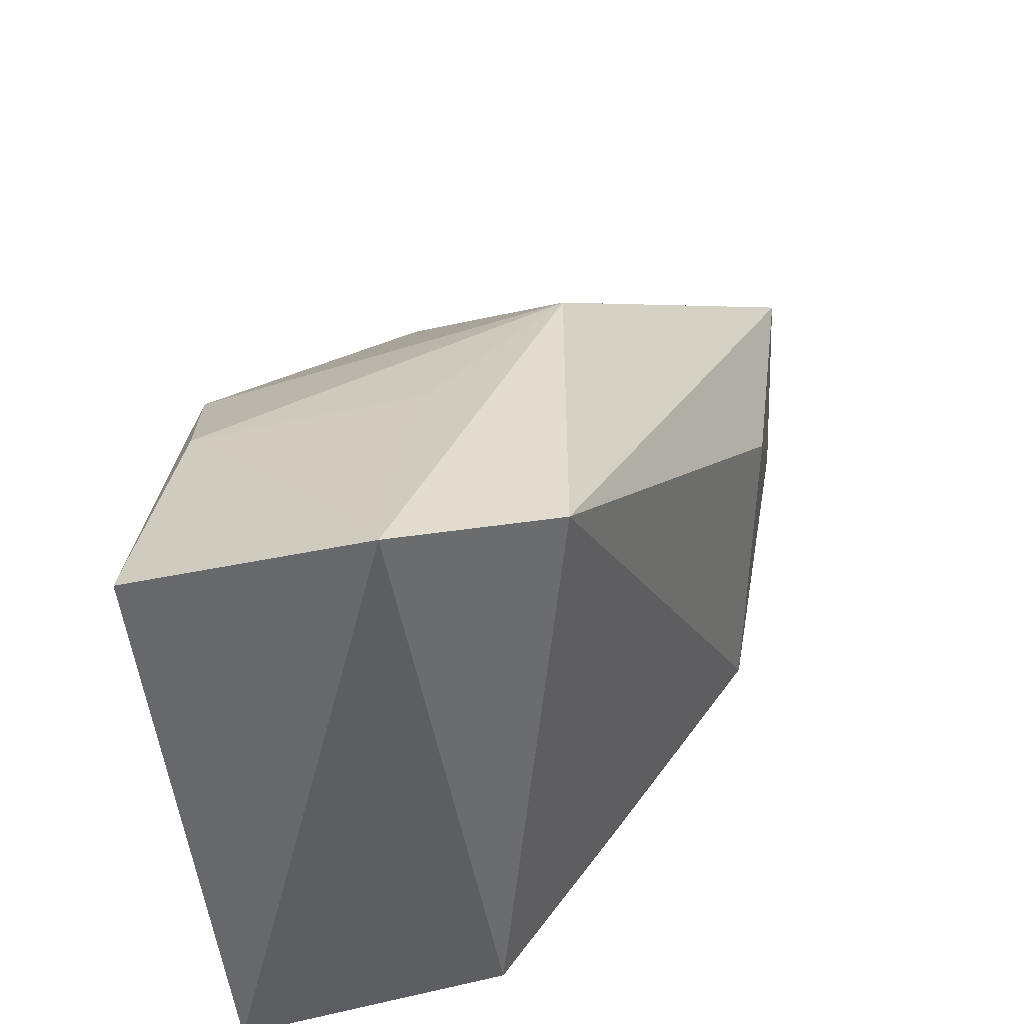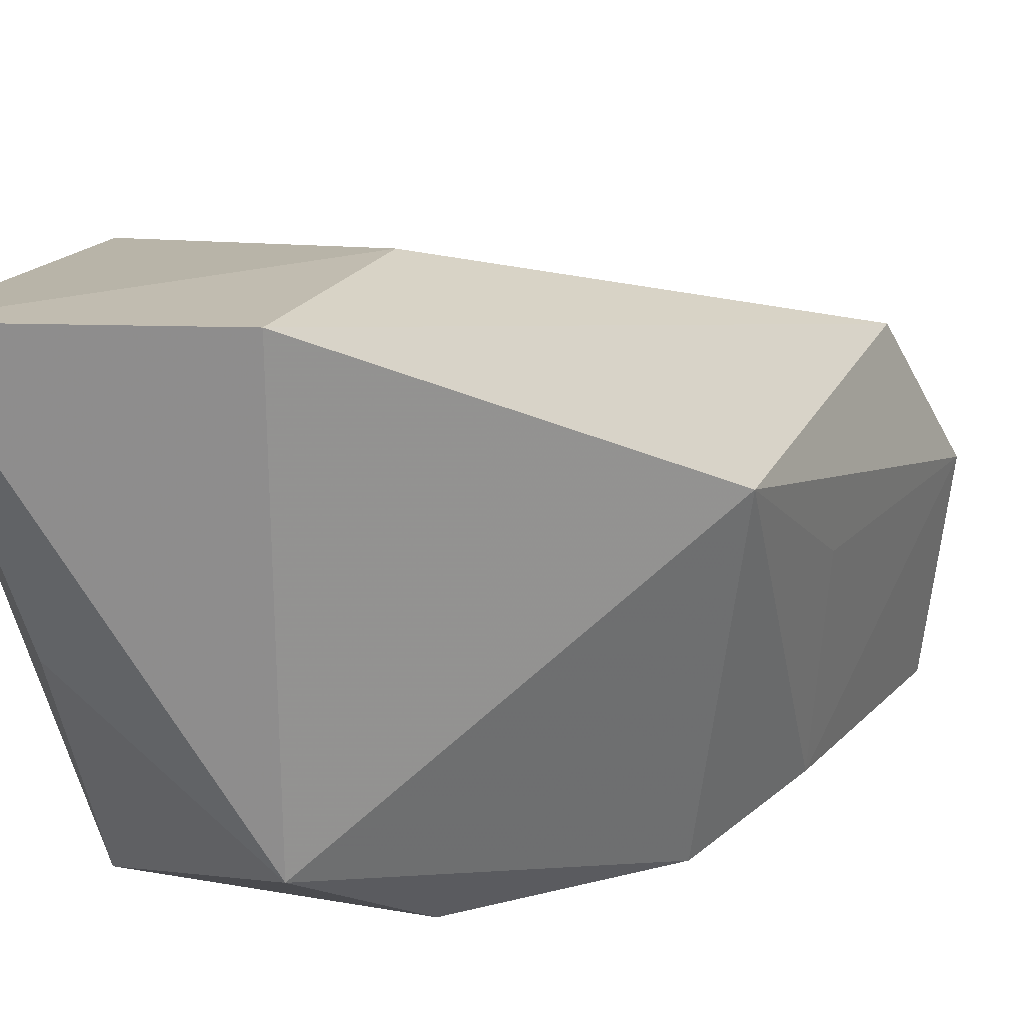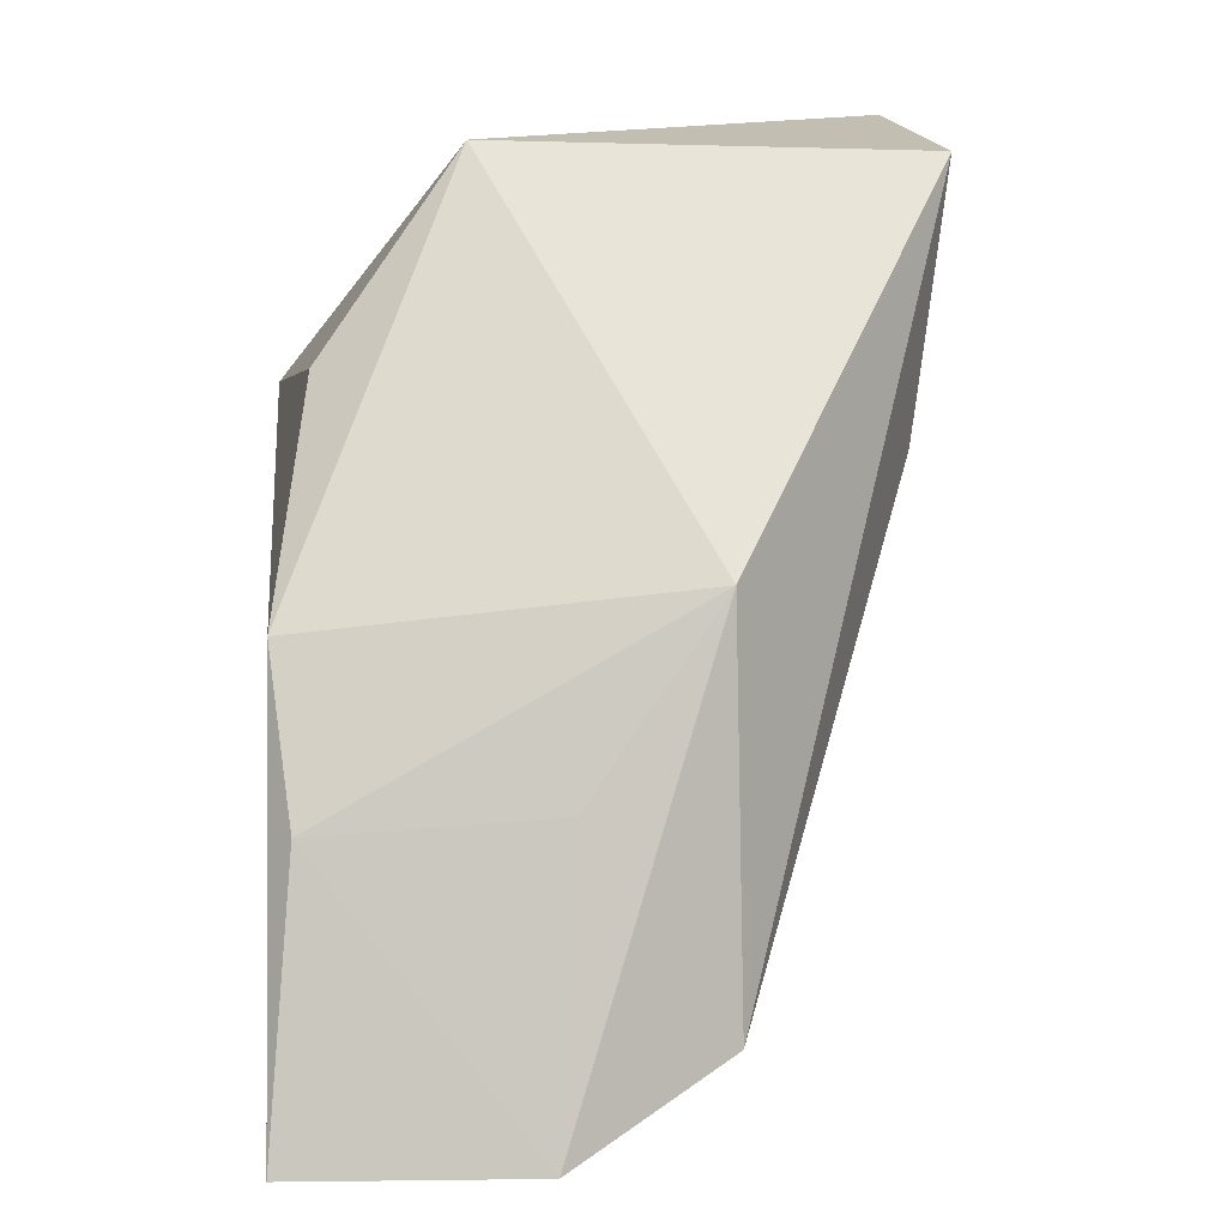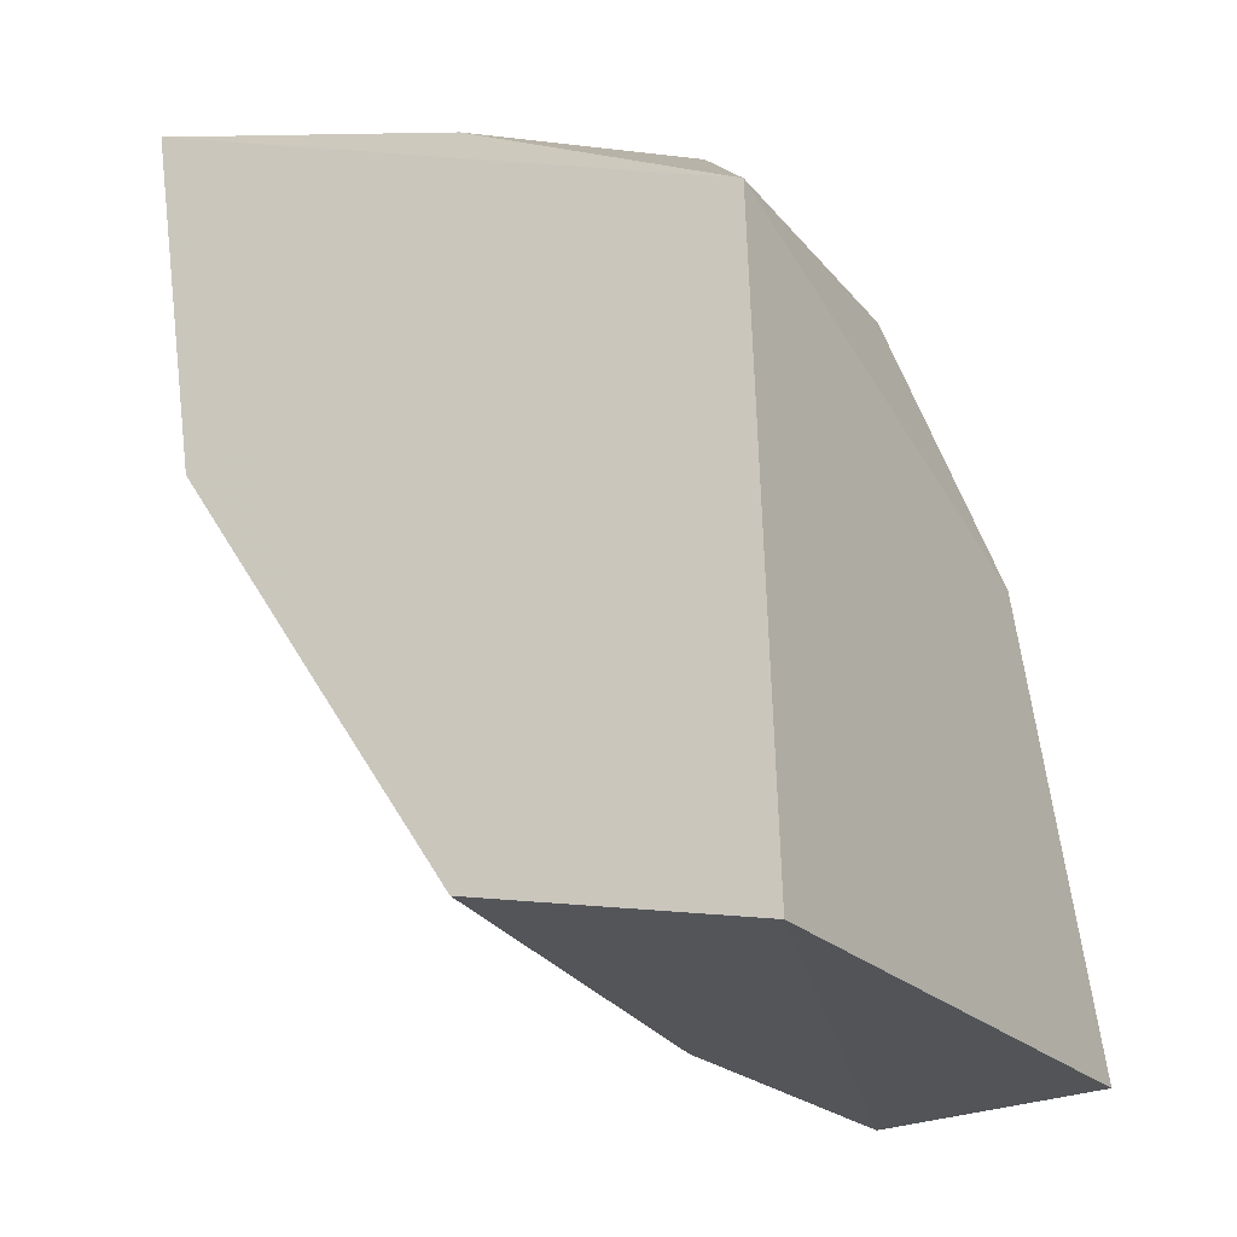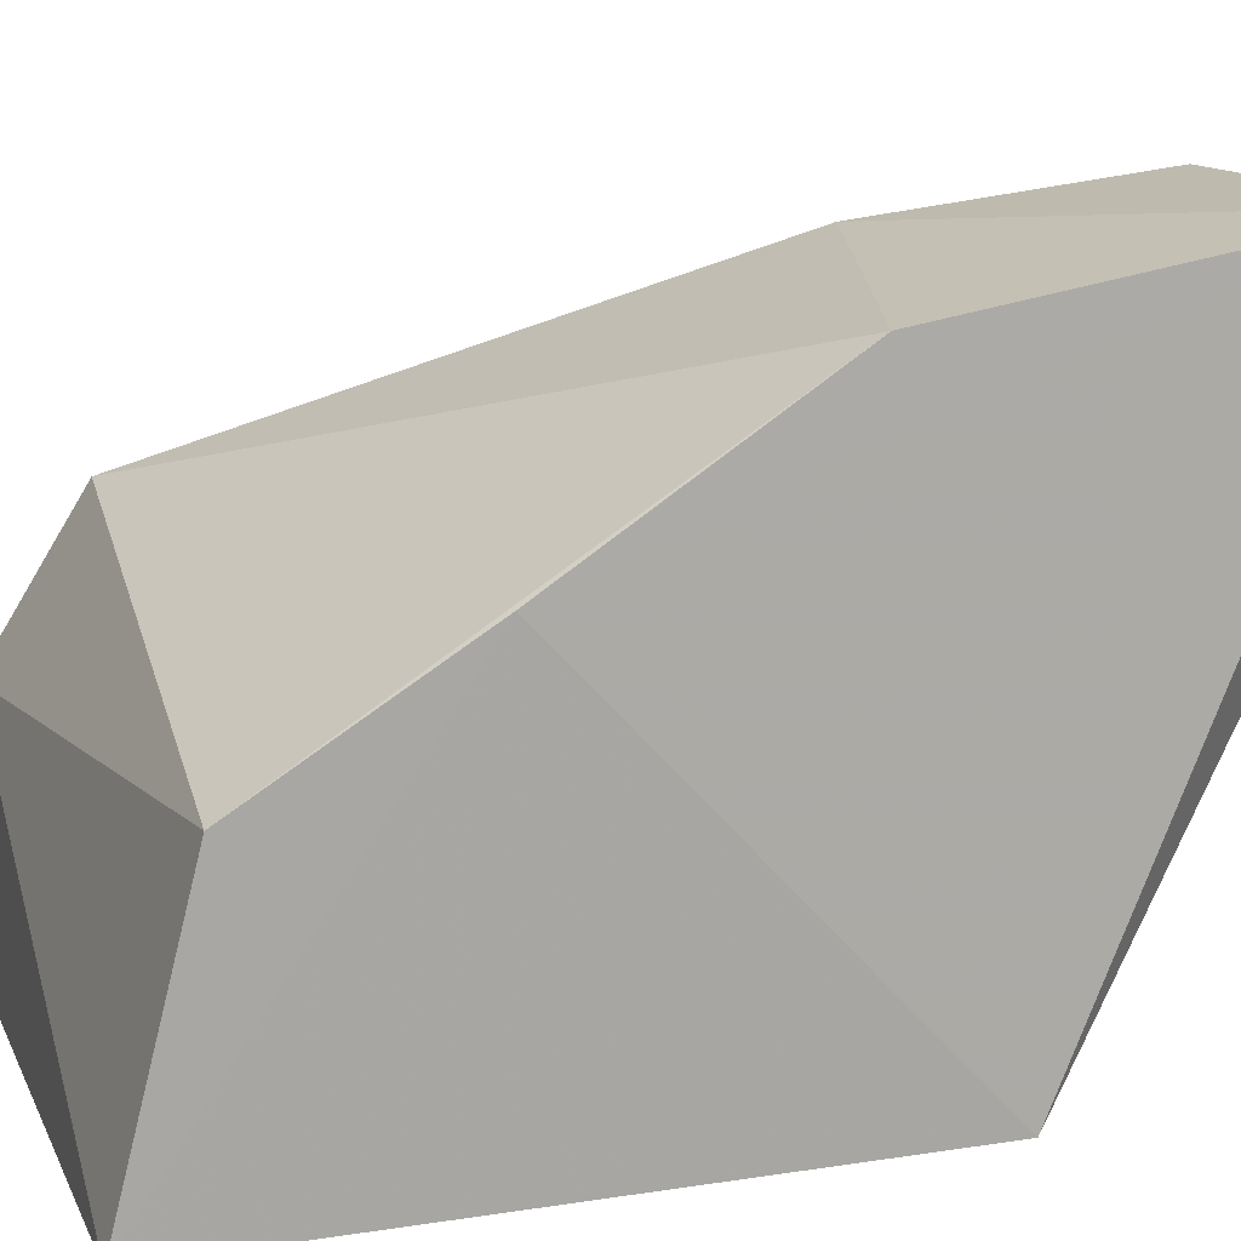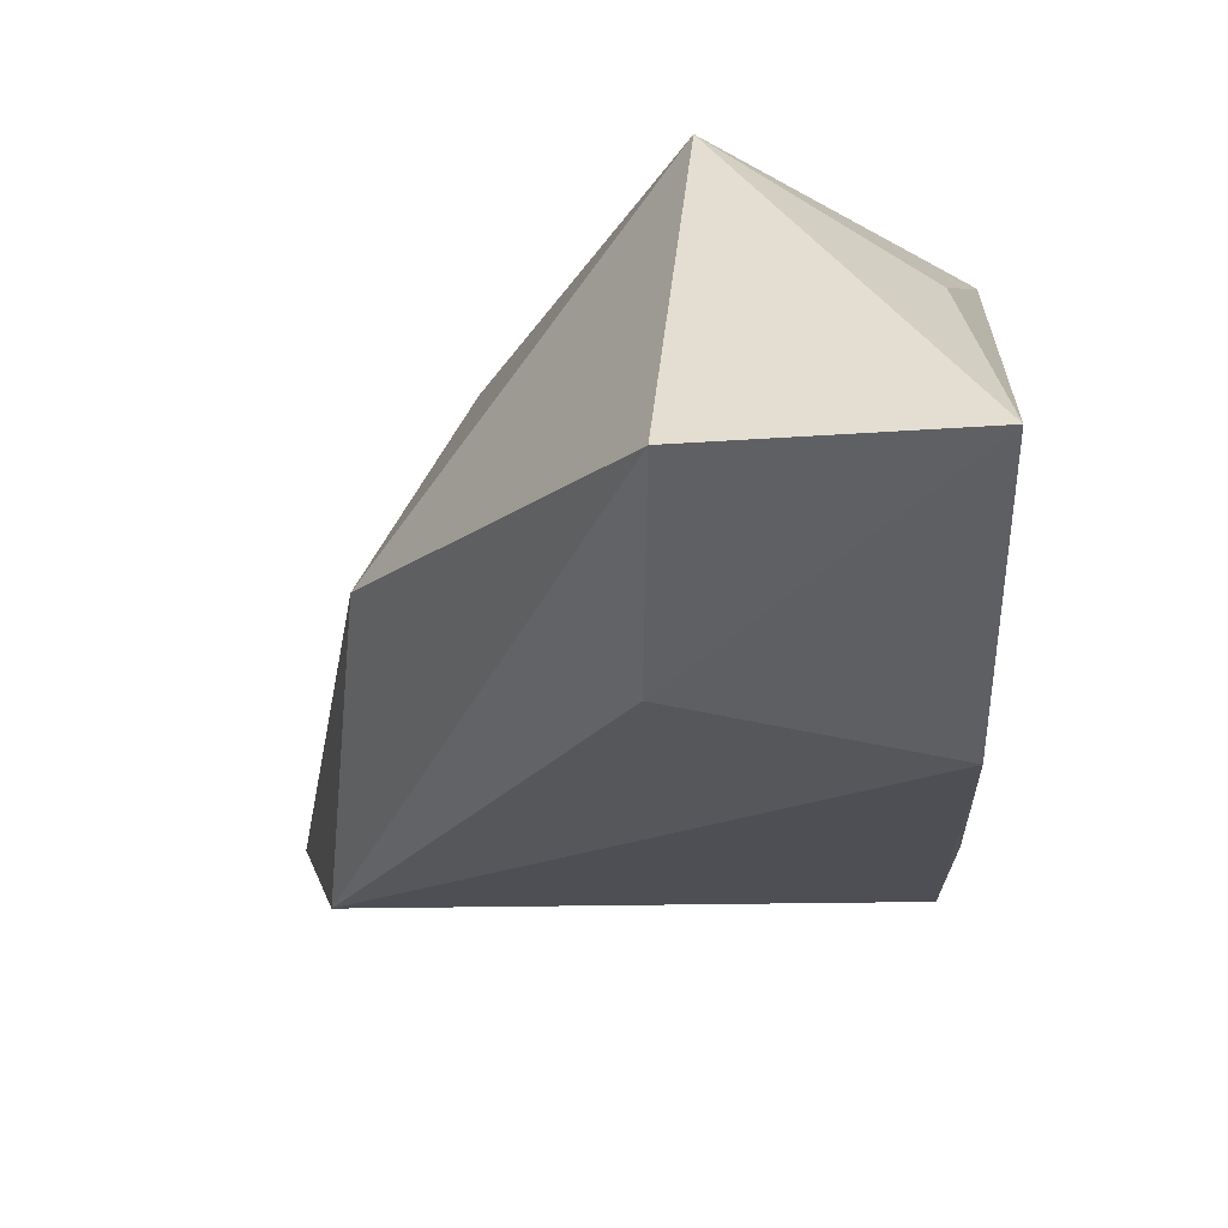
<metadata>
{"format":"obj","ext":"obj","renderer":"f3d","projection":"perspective","resolution":1024,"background":"white","views":[{"elev":-49.1,"azim":96.5,"up":"+Z"},{"elev":24.9,"azim":16.3,"up":"+Y"},{"elev":11.4,"azim":84.1,"up":"+Z"},{"elev":-26.3,"azim":-59.0,"up":"+Z"},{"elev":10.7,"azim":-109.9,"up":"+Y"},{"elev":38.6,"azim":-173.8,"up":"+Z"}]}
</metadata>
<code>
v 0.03181 -0.033 0.07203
v 0.05138 -0.06708 0.02797
v 0.04931 -0.0456 0.0325
v 0.0187 -0.06703 0.02614
v 0.0182 -0.06635 0.05952
v 0.05269 -0.05426 0.02812
v 0.01729 -0.03736 0.05297
v 0.03208 -0.05684 0.07265
v 0.04407 -0.06663 0.05096
v 0.01784 -0.05249 0.02959
v 0.04704 -0.04579 0.05346
v 0.03211 -0.03488 0.05738
v 0.01749 -0.03376 0.07356
v 0.03505 -0.06456 0.06204
v 0.01731 -0.04593 0.03987
v 0.04805 -0.06569 0.04267
v 0.02028 -0.05005 0.06943
v 0.04901 -0.05306 0.04355
f 6 2 4
f 9 5 4
f 9 4 2
f 10 6 4
f 10 3 6
f 10 7 3
f 11 6 3
f 11 3 1
f 11 1 8
f 11 8 9
f 12 1 3
f 12 3 7
f 13 12 7
f 13 1 12
f 13 8 1
f 14 9 8
f 14 8 5
f 14 5 9
f 15 10 4
f 15 4 5
f 15 7 10
f 15 13 7
f 15 5 13
f 16 11 9
f 16 9 2
f 16 2 6
f 17 13 5
f 17 5 8
f 17 8 13
f 18 16 6
f 18 6 11
f 18 11 16

</code>
